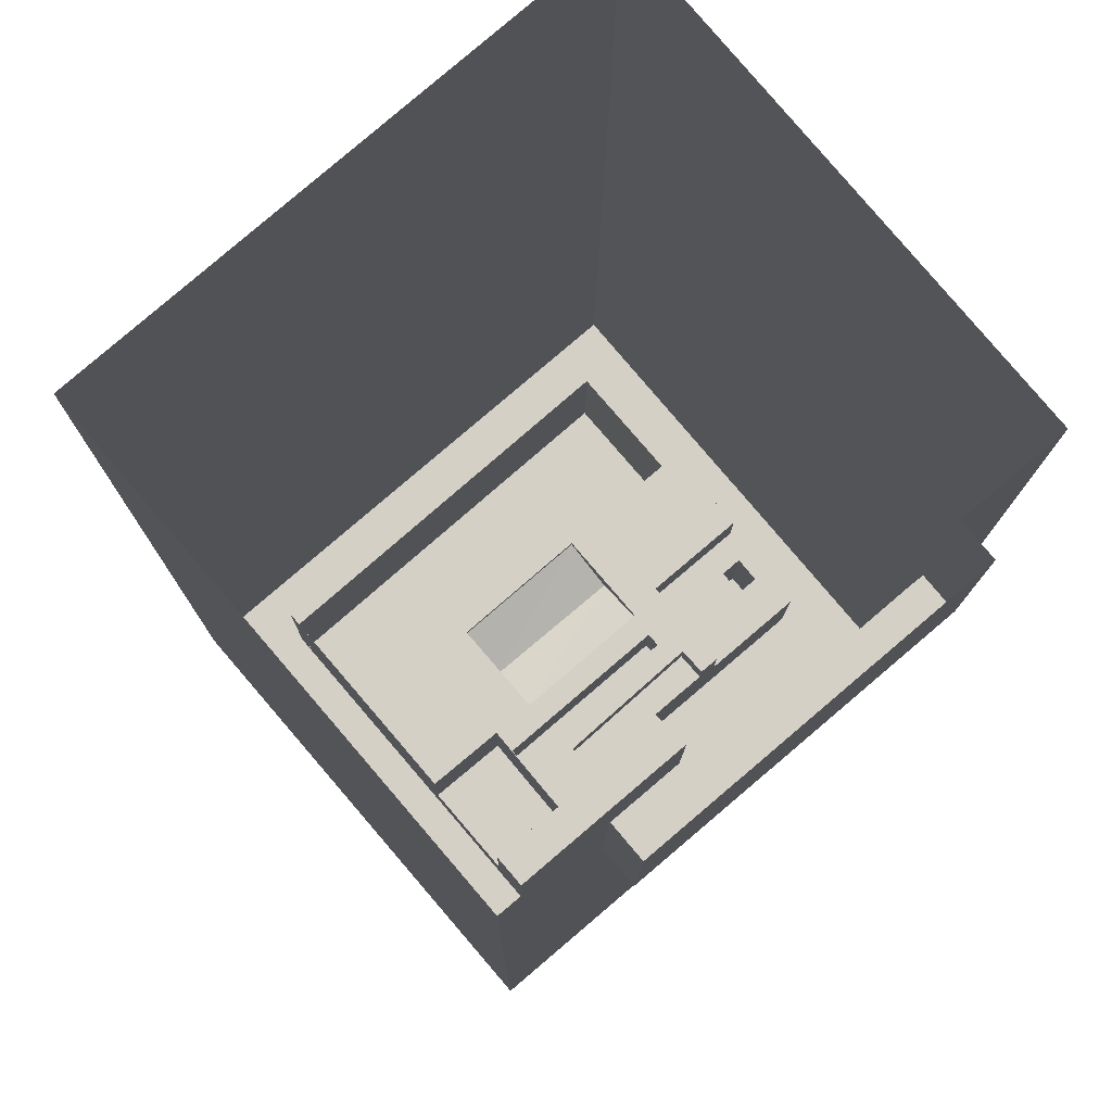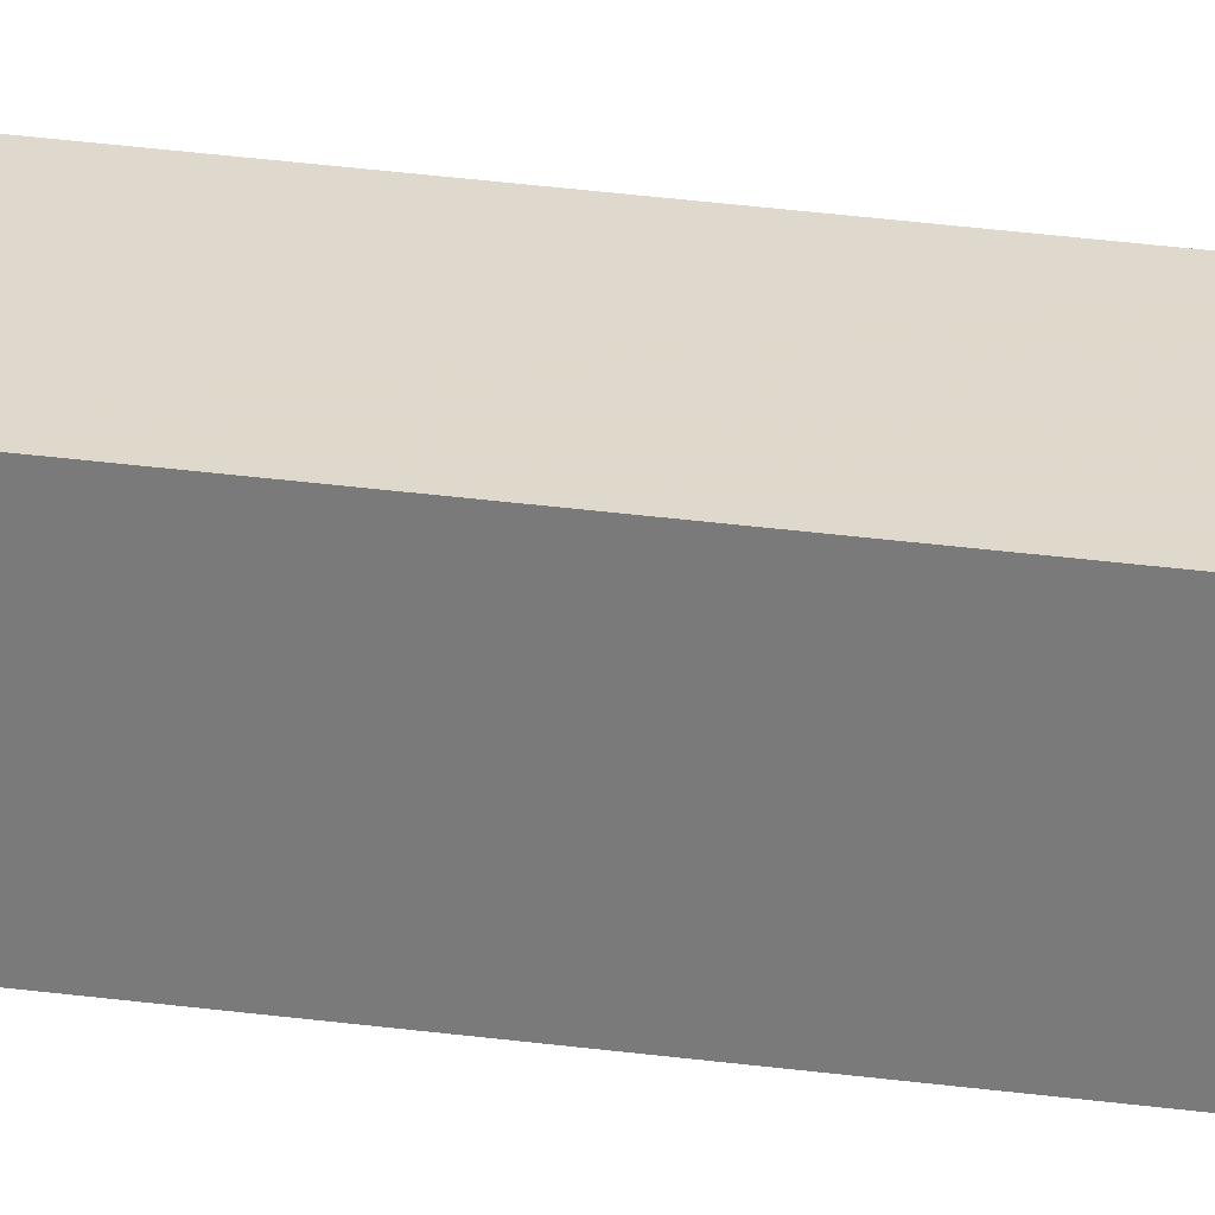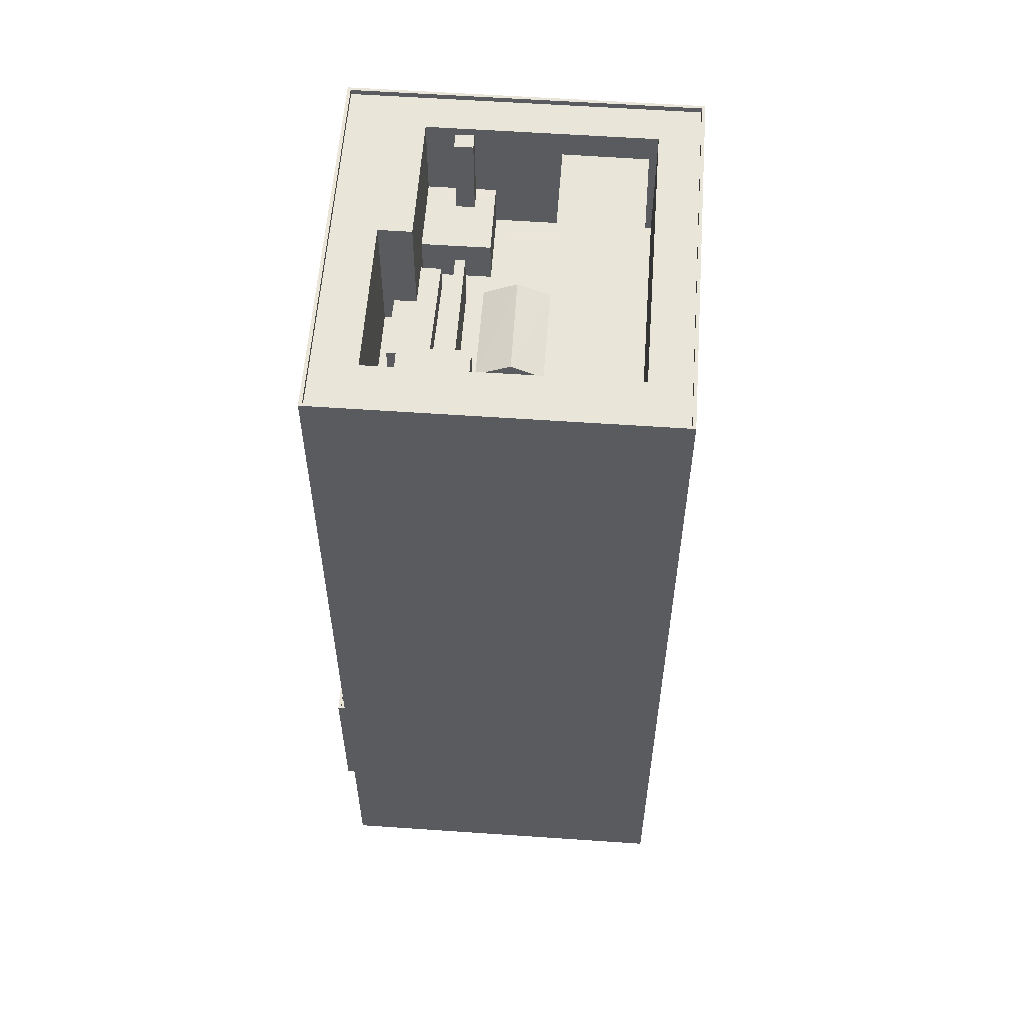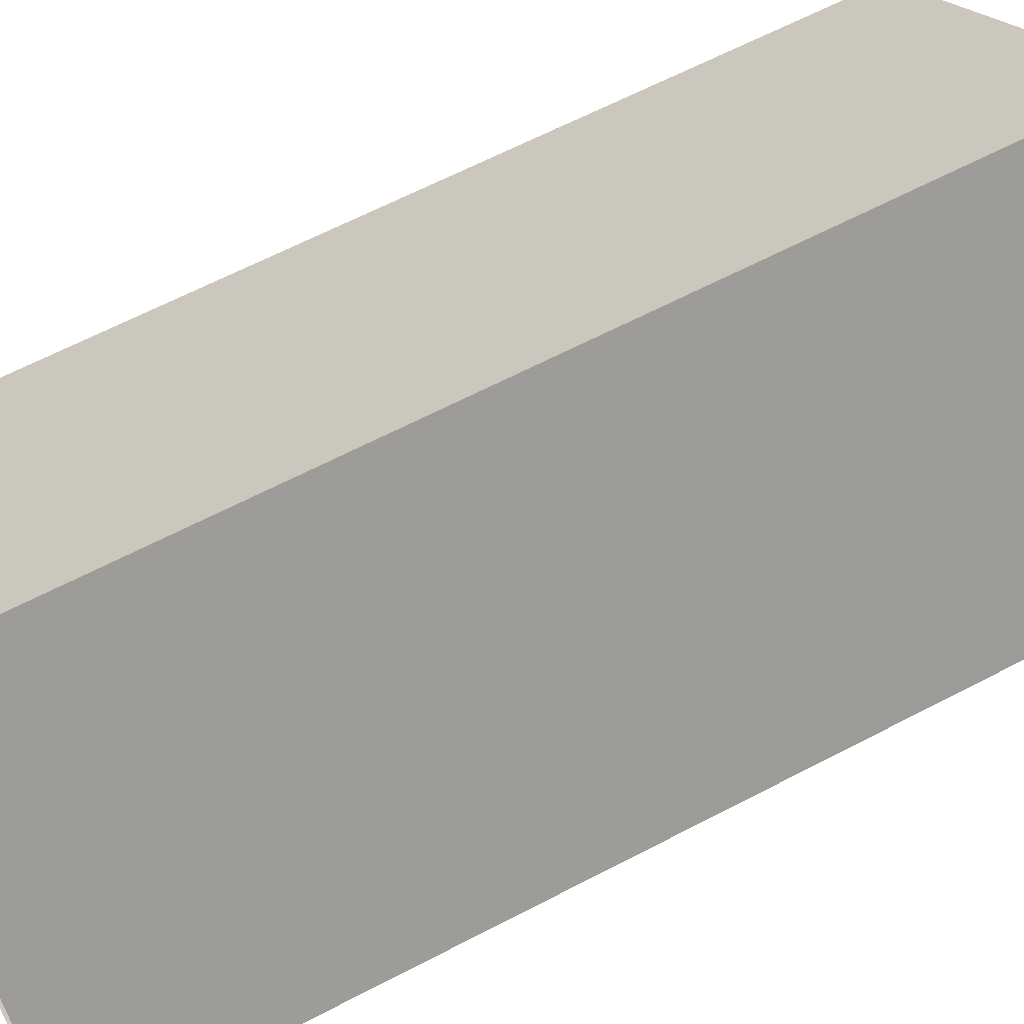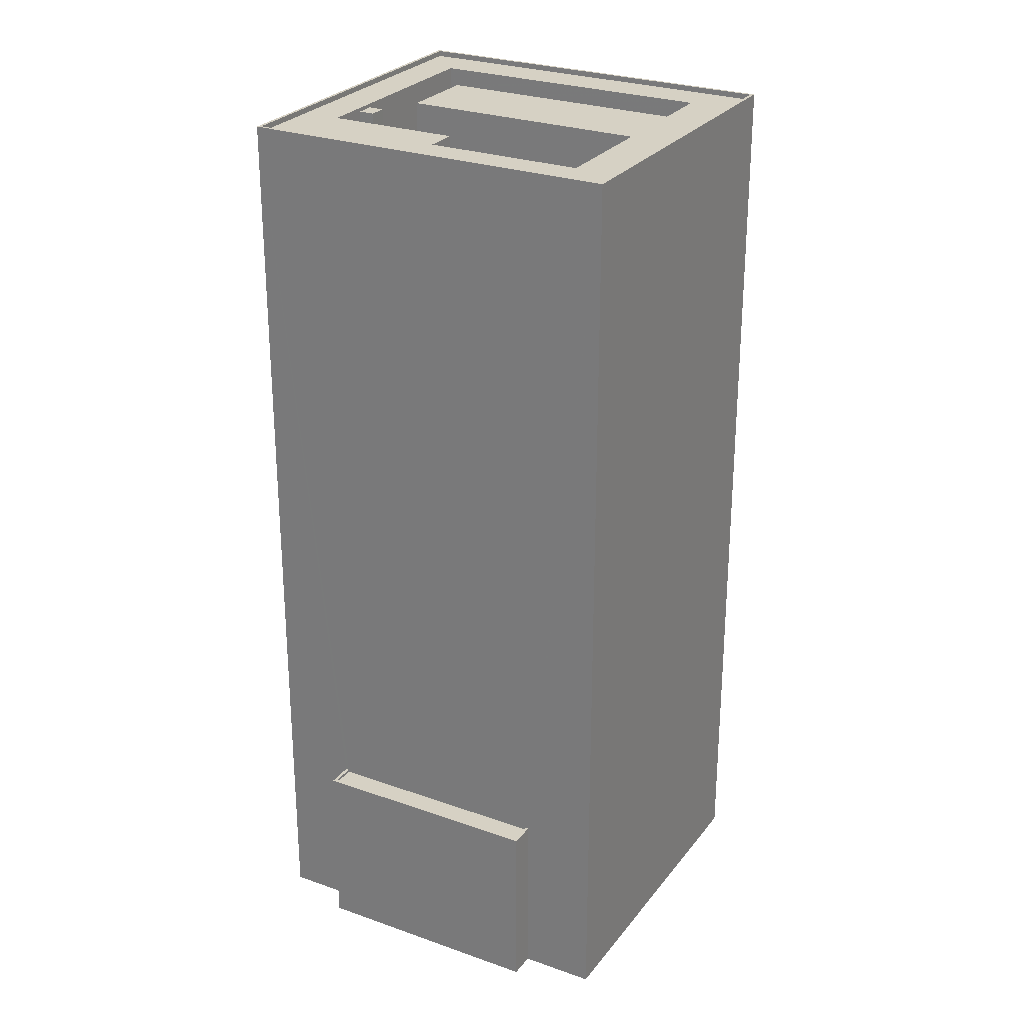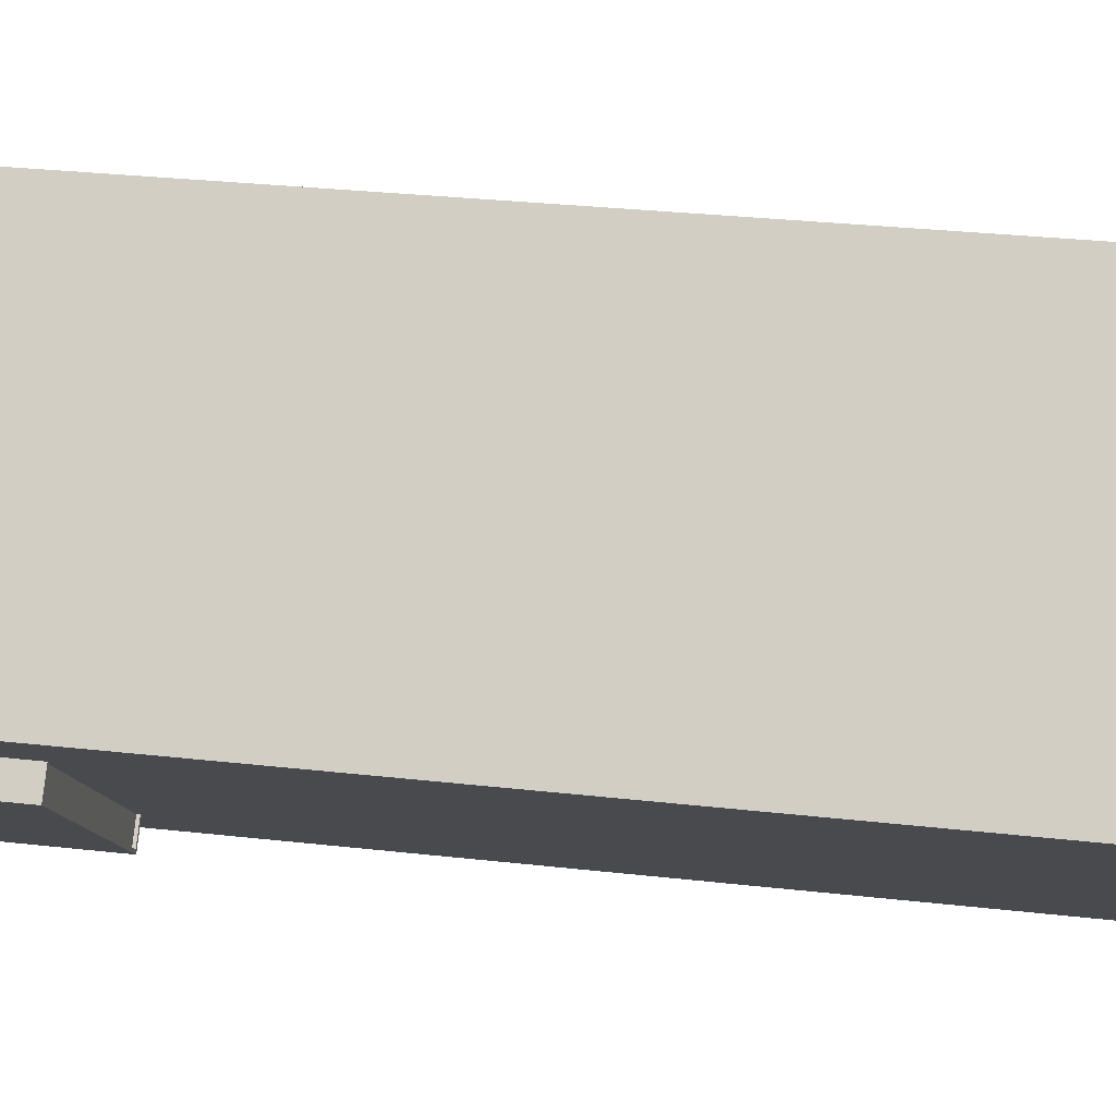
<metadata>
{"format":"obj","ext":"obj","renderer":"f3d","projection":"perspective","resolution":1024,"background":"white","views":[{"elev":-9.3,"azim":179.7,"up":"+Y"},{"elev":71.9,"azim":-84.0,"up":"+Y"},{"elev":57.7,"azim":53.6,"up":"+Z"},{"elev":63.2,"azim":-118.0,"up":"+Y"},{"elev":26.8,"azim":-11.4,"up":"+Z"},{"elev":28.8,"azim":-80.3,"up":"+Y"}]}
</metadata>
<code>
v -6048 -3.649e+04 1.971
v -6053 -3.649e+04 1.973
v -6027 -3.647e+04 1.974
v -6054 -3.645e+04 1.986
v -6074 -3.647e+04 1.982
v -6069 -3.647e+04 1.98
v -6055 -3.649e+04 1.973
v -6071 -3.648e+04 1.98
v -6053 -3.649e+04 17.99
v -6070 -3.648e+04 18
v -6055 -3.649e+04 17.99
v -6069 -3.647e+04 18
v -6069 -3.647e+04 18.25
v -6070 -3.648e+04 18.25
v -6069 -3.647e+04 18.25
v -6055 -3.649e+04 18.24
v -6053 -3.649e+04 18.24
v -6053 -3.649e+04 18.24
v -6071 -3.648e+04 18.25
v -6055 -3.649e+04 18.24
v -6028 -3.647e+04 85.41
v -6048 -3.649e+04 85.4
v -6027 -3.647e+04 85.41
v -6048 -3.649e+04 85.4
v -6074 -3.647e+04 85.41
v -6074 -3.647e+04 85.41
v -6054 -3.645e+04 85.42
v -6054 -3.645e+04 85.42
v -6033 -3.647e+04 84.91
v -6054 -3.645e+04 84.92
v -6053 -3.645e+04 84.92
v -6028 -3.647e+04 84.91
v -6049 -3.649e+04 84.9
v -6048 -3.649e+04 84.9
v -6059 -3.648e+04 84.91
v -6074 -3.647e+04 84.91
v -6067 -3.647e+04 84.91
v -6058 -3.647e+04 84.91
v -6062 -3.646e+04 77.04
v -6063 -3.646e+04 77.04
v -6062 -3.646e+04 77.04
v -6058 -3.647e+04 77.04
v -6063 -3.647e+04 77.04
v -6062 -3.647e+04 77.04
v -6064 -3.647e+04 77.04
v -6066 -3.647e+04 77.04
v -6067 -3.647e+04 77.04
v -6063 -3.646e+04 77.04
v -6062 -3.646e+04 84.95
v -6064 -3.647e+04 84.95
v -6063 -3.647e+04 84.95
v -6063 -3.646e+04 84.95
v -6059 -3.647e+04 75.37
v -6058 -3.647e+04 75.37
v -6052 -3.648e+04 75.37
v -6054 -3.648e+04 75.37
v -6061 -3.647e+04 75.37
v -6059 -3.648e+04 75.37
v -6047 -3.648e+04 80.64
v -6043 -3.648e+04 80.64
v -6047 -3.648e+04 80.64
v -6051 -3.648e+04 80.64
v -6052 -3.646e+04 73.39
v -6054 -3.647e+04 74.85
v -6047 -3.647e+04 74.84
v -6045 -3.647e+04 73.39
v -6045 -3.647e+04 73.39
v -6049 -3.647e+04 73.39
v -6056 -3.647e+04 73.39
v -6053 -3.645e+04 83.52
v -6058 -3.646e+04 83.52
v -6034 -3.647e+04 83.51
v -6034 -3.647e+04 83.51
v -6039 -3.647e+04 83.51
v -6061 -3.646e+04 72.91
v -6058 -3.646e+04 72.91
v -6063 -3.646e+04 72.91
v -6053 -3.645e+04 72.92
v -6053 -3.645e+04 72.92
v -6052 -3.645e+04 72.92
v -6057 -3.646e+04 72.91
v -6052 -3.645e+04 72.92
v -6033 -3.647e+04 72.91
v -6034 -3.647e+04 72.91
v -6049 -3.649e+04 72.9
v -6054 -3.648e+04 72.91
v -6060 -3.648e+04 72.91
v -6061 -3.647e+04 72.91
v -6059 -3.647e+04 72.91
v -6062 -3.647e+04 72.91
v -6059 -3.647e+04 72.91
v -6047 -3.648e+04 72.9
v -6051 -3.648e+04 72.91
v -6059 -3.648e+04 72.91
v -6058 -3.647e+04 72.91
v -6052 -3.648e+04 72.91
v -6049 -3.648e+04 72.91
v -6049 -3.648e+04 72.91
v -6047 -3.648e+04 72.91
v -6048 -3.648e+04 72.91
v -6057 -3.647e+04 72.91
v -6045 -3.647e+04 72.91
v -6052 -3.646e+04 72.91
v -6049 -3.647e+04 72.91
v -6058 -3.647e+04 72.91
v -6056 -3.647e+04 72.91
v -6043 -3.648e+04 72.91
v -6034 -3.647e+04 72.91
v -6039 -3.647e+04 72.91
v -6047 -3.648e+04 72.91
v -6045 -3.647e+04 72.91
v -6058 -3.647e+04 78
v -6048 -3.648e+04 77.99
v -6057 -3.647e+04 78
v -6049 -3.648e+04 77.99
f 1 2 3
f 3 2 4
f 5 4 6
f 2 7 8
f 6 2 8
f 4 2 6
f 9 10 11
f 9 12 10
f 13 14 15
f 16 17 18
f 19 14 13
f 20 16 14
f 16 20 17
f 20 14 19
f 21 22 23
f 21 24 22
f 25 26 22
f 24 25 22
f 27 28 26
f 25 27 26
f 21 23 28
f 27 21 28
f 29 30 31
f 29 32 30
f 32 33 34
f 34 35 36
f 36 37 30
f 32 29 33
f 37 31 30
f 38 37 35
f 34 33 35
f 35 37 36
f 39 40 41
f 39 41 42
f 42 43 44
f 43 45 46
f 43 46 44
f 42 41 43
f 45 47 46
f 47 45 48
f 39 48 40
f 48 45 40
f 49 50 51
f 49 52 50
f 53 54 55
f 55 54 56
f 53 57 54
f 56 54 58
f 59 60 61
f 62 59 61
f 63 64 65
f 66 63 65
f 67 66 65
f 64 68 65
f 64 69 68
f 70 71 72
f 70 72 73
f 71 74 72
f 75 76 77
f 77 76 78
f 78 79 80
f 76 75 81
f 80 79 82
f 76 79 78
f 82 83 80
f 82 84 83
f 85 86 87
f 88 89 90
f 90 89 91
f 92 93 85
f 87 86 94
f 89 95 91
f 96 97 95
f 98 97 93
f 89 96 95
f 93 96 86
f 85 93 86
f 97 96 93
f 98 99 100
f 100 97 98
f 101 91 95
f 102 81 103
f 100 99 104
f 101 100 104
f 101 105 91
f 105 81 75
f 104 106 101
f 103 105 106
f 103 81 105
f 101 106 105
f 107 108 109
f 109 110 107
f 110 104 99
f 111 104 110
f 111 110 109
f 112 113 114
f 112 115 113
f 9 11 16
f 18 9 16
f 16 11 10
f 14 16 10
f 12 14 10
f 12 15 14
f 20 8 7
f 20 19 8
f 6 8 19
f 13 6 19
f 2 20 7
f 2 17 20
f 2 1 17
f 1 22 17
f 6 13 5
f 18 22 26
f 12 9 18
f 5 13 26
f 17 22 18
f 12 18 15
f 13 15 26
f 15 18 26
f 26 28 4
f 5 26 4
f 23 3 4
f 28 23 4
f 22 1 3
f 23 22 3
f 24 32 34
f 24 21 32
f 24 34 36
f 25 24 36
f 25 36 30
f 27 25 30
f 21 30 32
f 21 27 30
f 48 31 37
f 37 47 48
f 78 31 48
f 77 78 48
f 37 38 44
f 47 37 46
f 38 54 44
f 90 57 88
f 54 57 44
f 44 57 90
f 37 44 46
f 54 38 58
f 94 58 87
f 87 58 35
f 58 38 35
f 87 35 33
f 85 87 33
f 92 85 59
f 85 33 59
f 108 107 60
f 60 33 29
f 59 33 60
f 83 73 29
f 108 60 72
f 84 73 83
f 73 72 29
f 72 60 29
f 78 80 31
f 80 83 29
f 31 80 29
f 77 48 39
f 77 39 75
f 42 105 75
f 39 42 75
f 105 42 91
f 42 44 91
f 44 90 91
f 45 51 50
f 45 43 51
f 40 50 52
f 40 45 50
f 40 52 49
f 41 40 49
f 41 49 51
f 43 41 51
f 89 57 53
f 89 88 57
f 55 96 89
f 53 55 89
f 96 55 56
f 86 96 56
f 94 56 58
f 94 86 56
f 93 59 62
f 93 92 59
f 61 99 98
f 110 99 61
f 98 93 62
f 61 98 62
f 110 61 60
f 107 110 60
f 64 63 69
f 68 67 65
f 103 69 63
f 103 106 69
f 66 103 63
f 66 102 103
f 111 68 104
f 111 67 68
f 106 68 69
f 106 104 68
f 66 74 71
f 74 67 109
f 71 76 81
f 109 67 111
f 66 81 102
f 74 66 67
f 66 71 81
f 108 72 74
f 109 108 74
f 79 71 70
f 79 76 71
f 79 70 82
f 82 73 84
f 82 70 73
f 112 114 101
f 95 112 101
f 101 113 100
f 101 114 113
f 100 113 115
f 97 100 115
f 95 97 115
f 112 95 115

</code>
